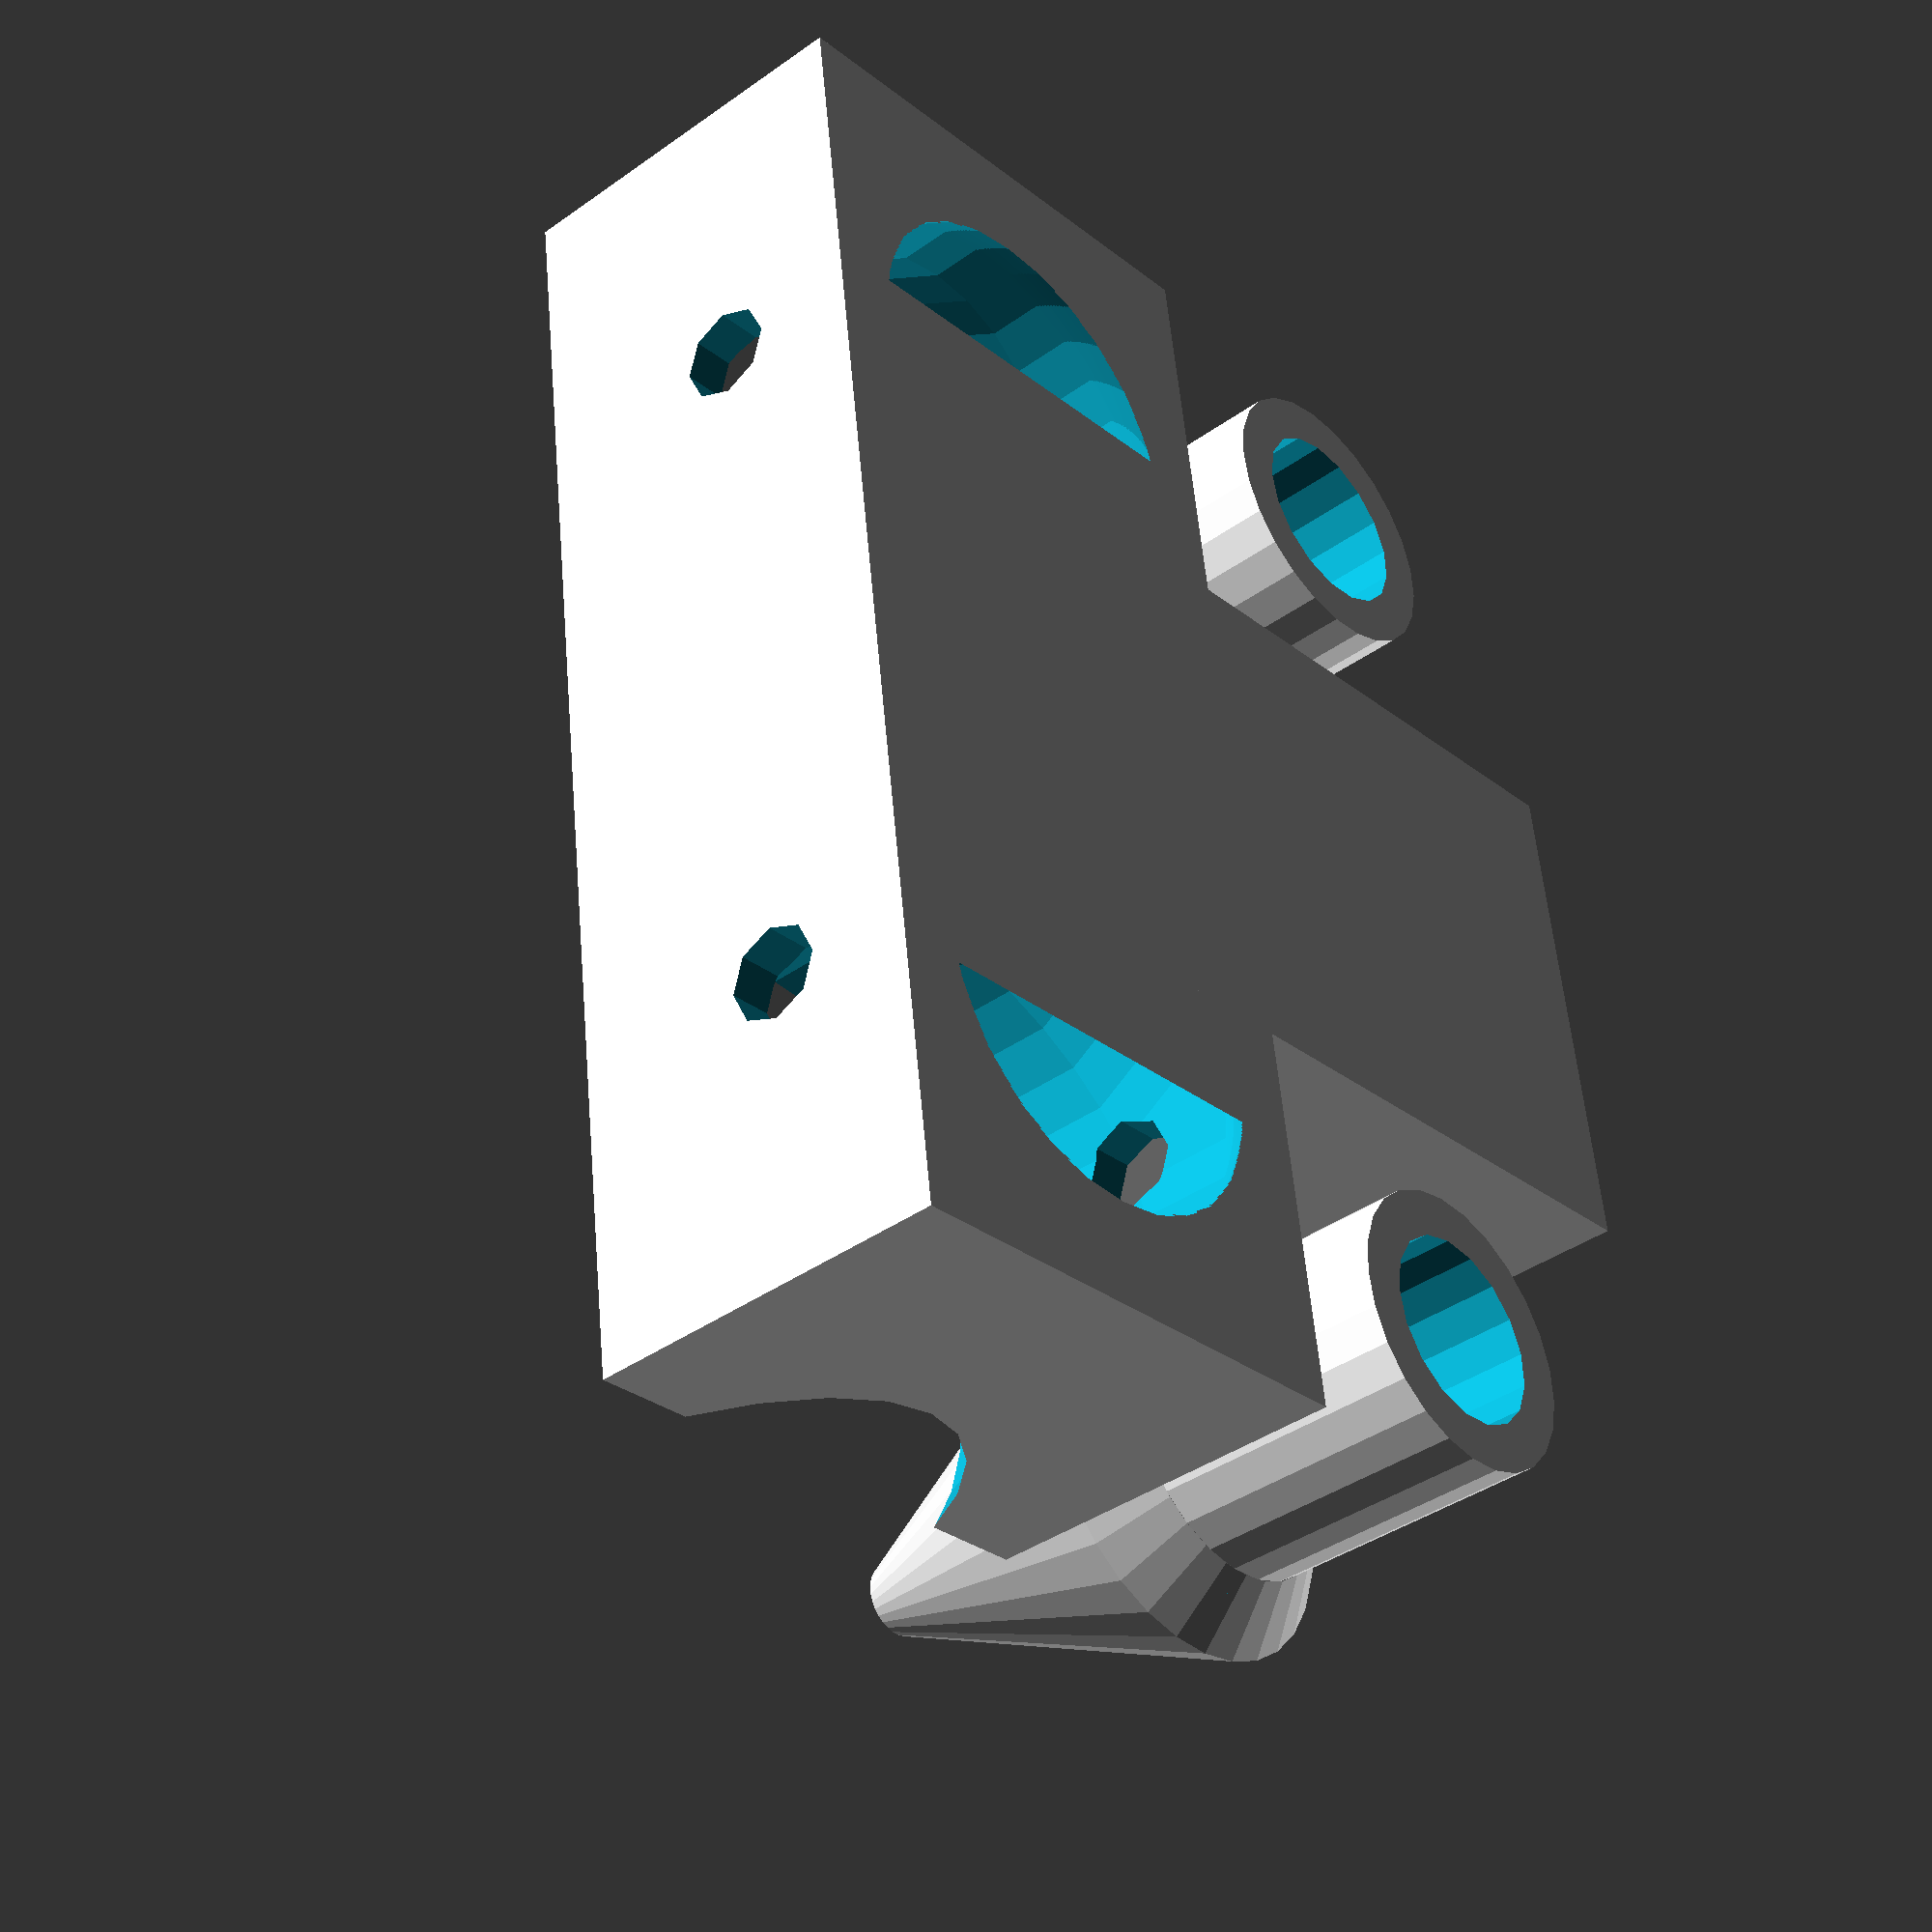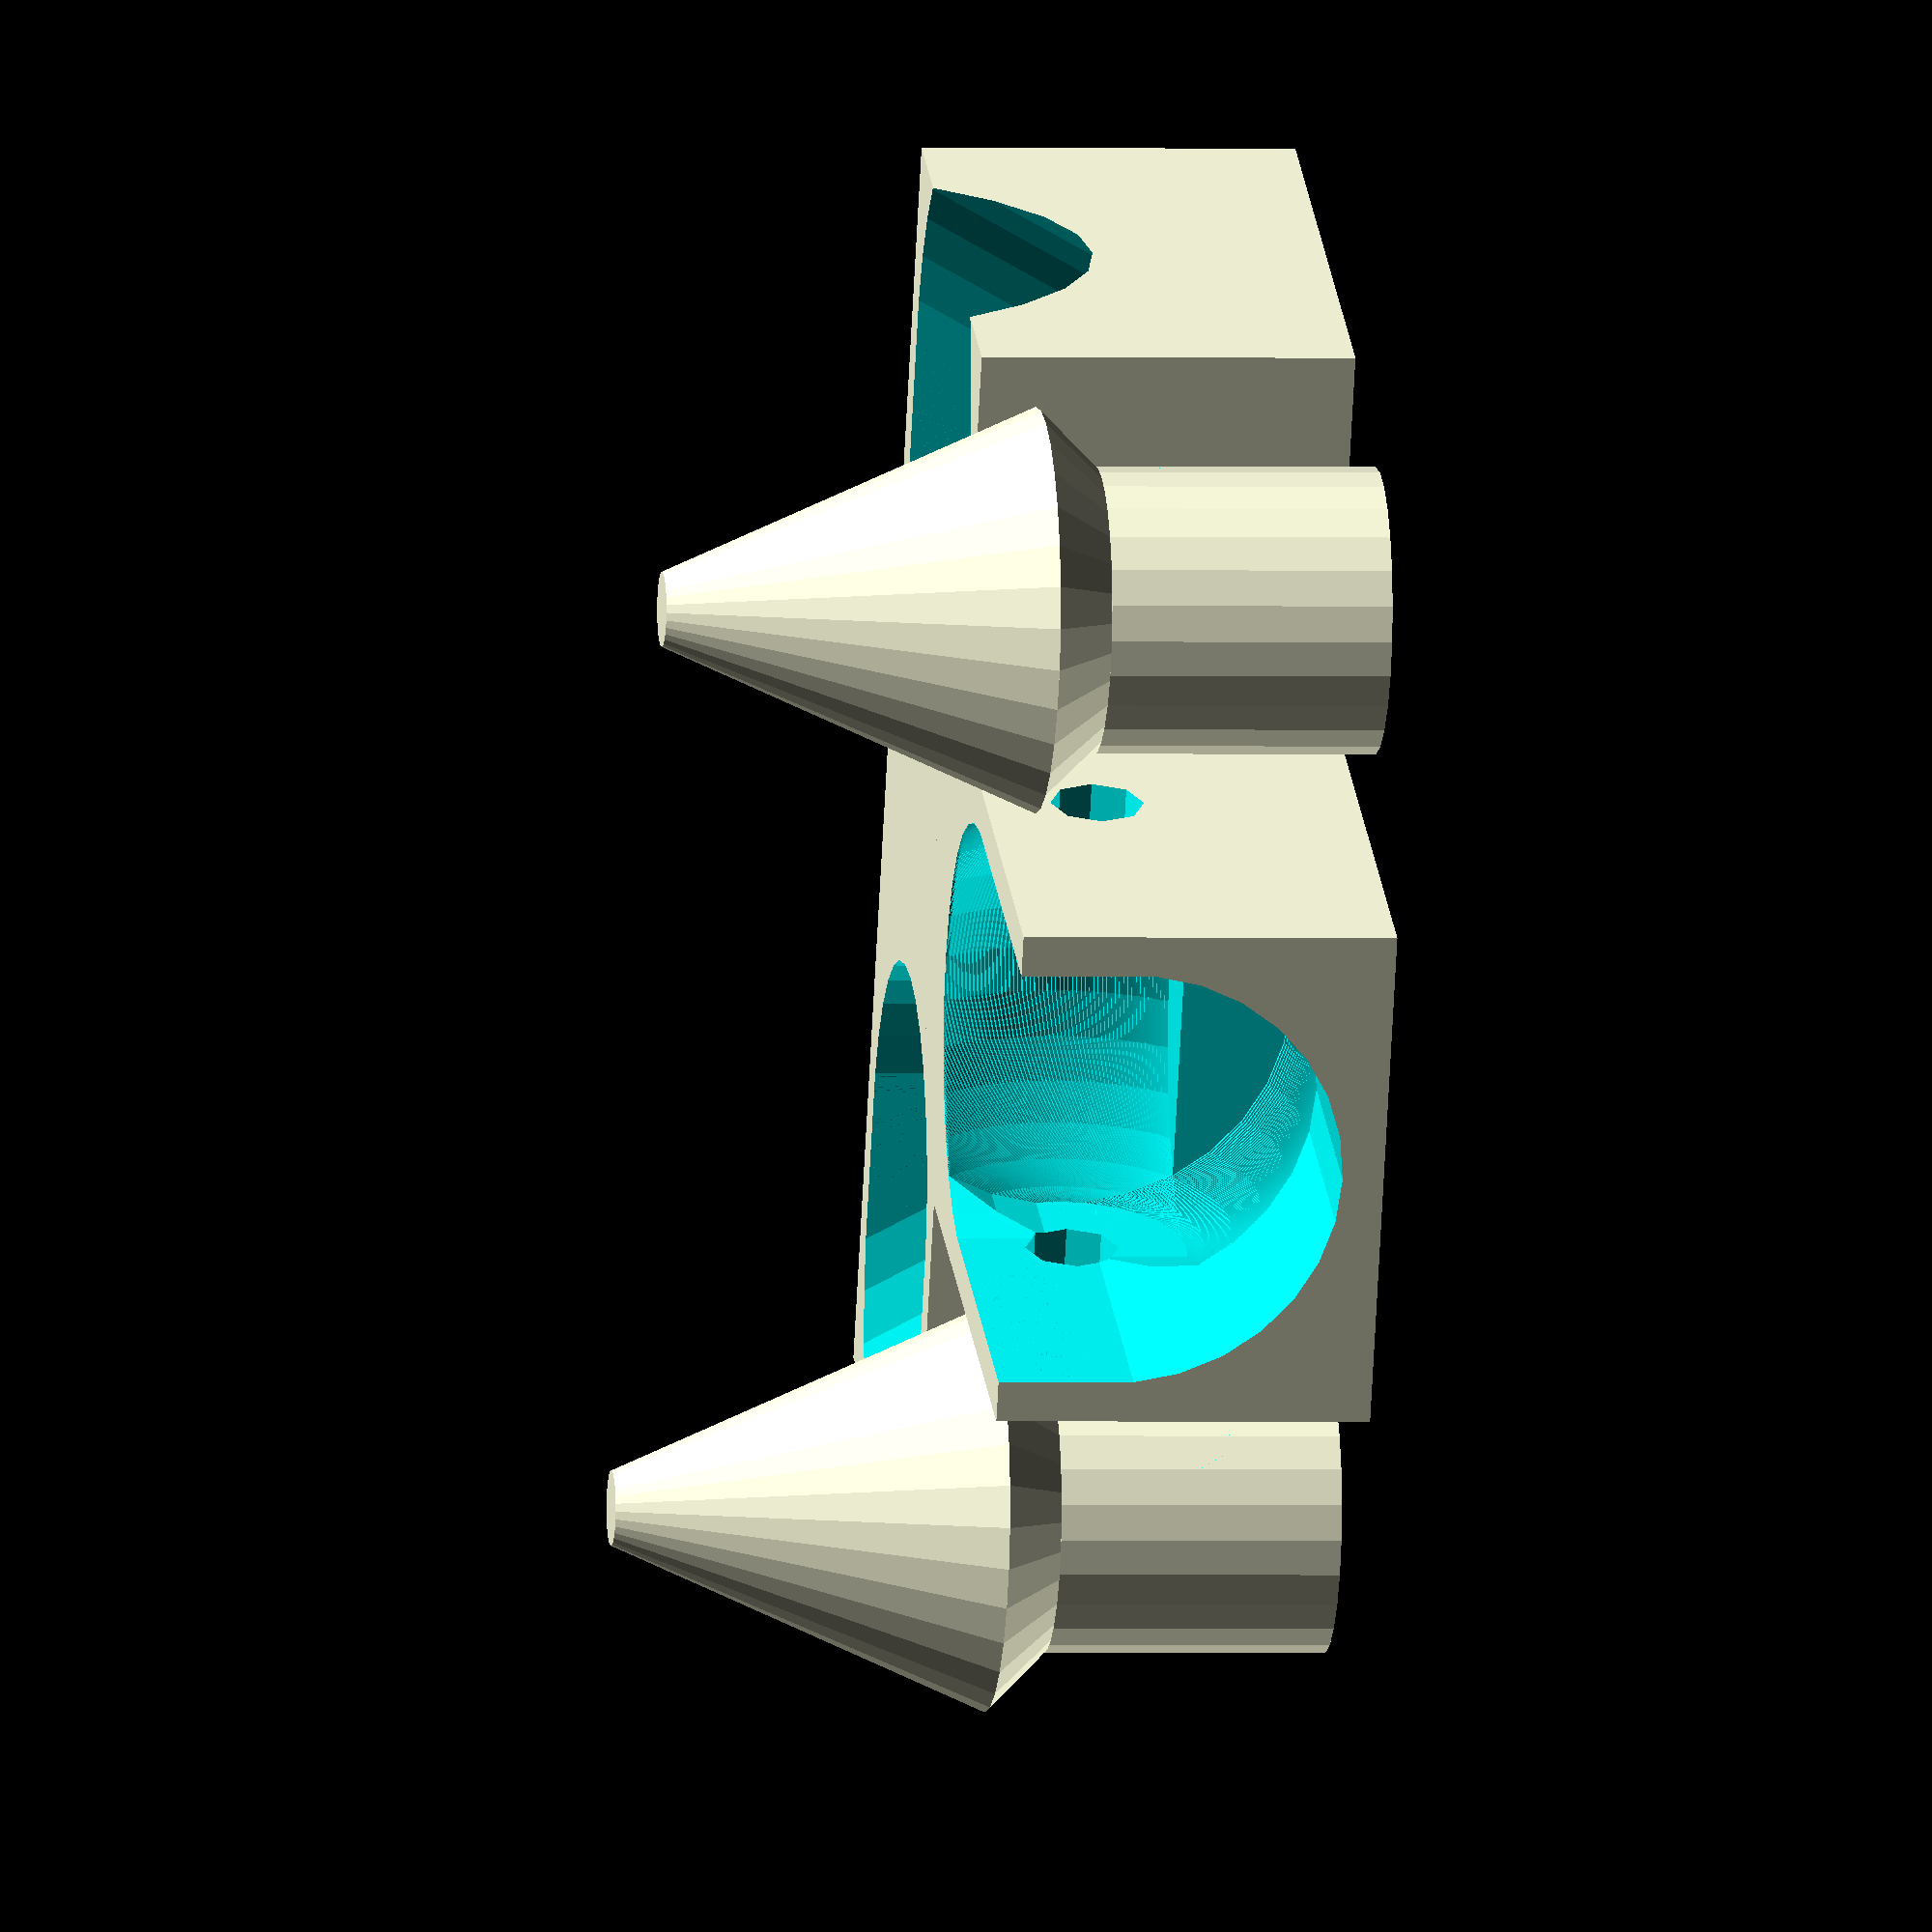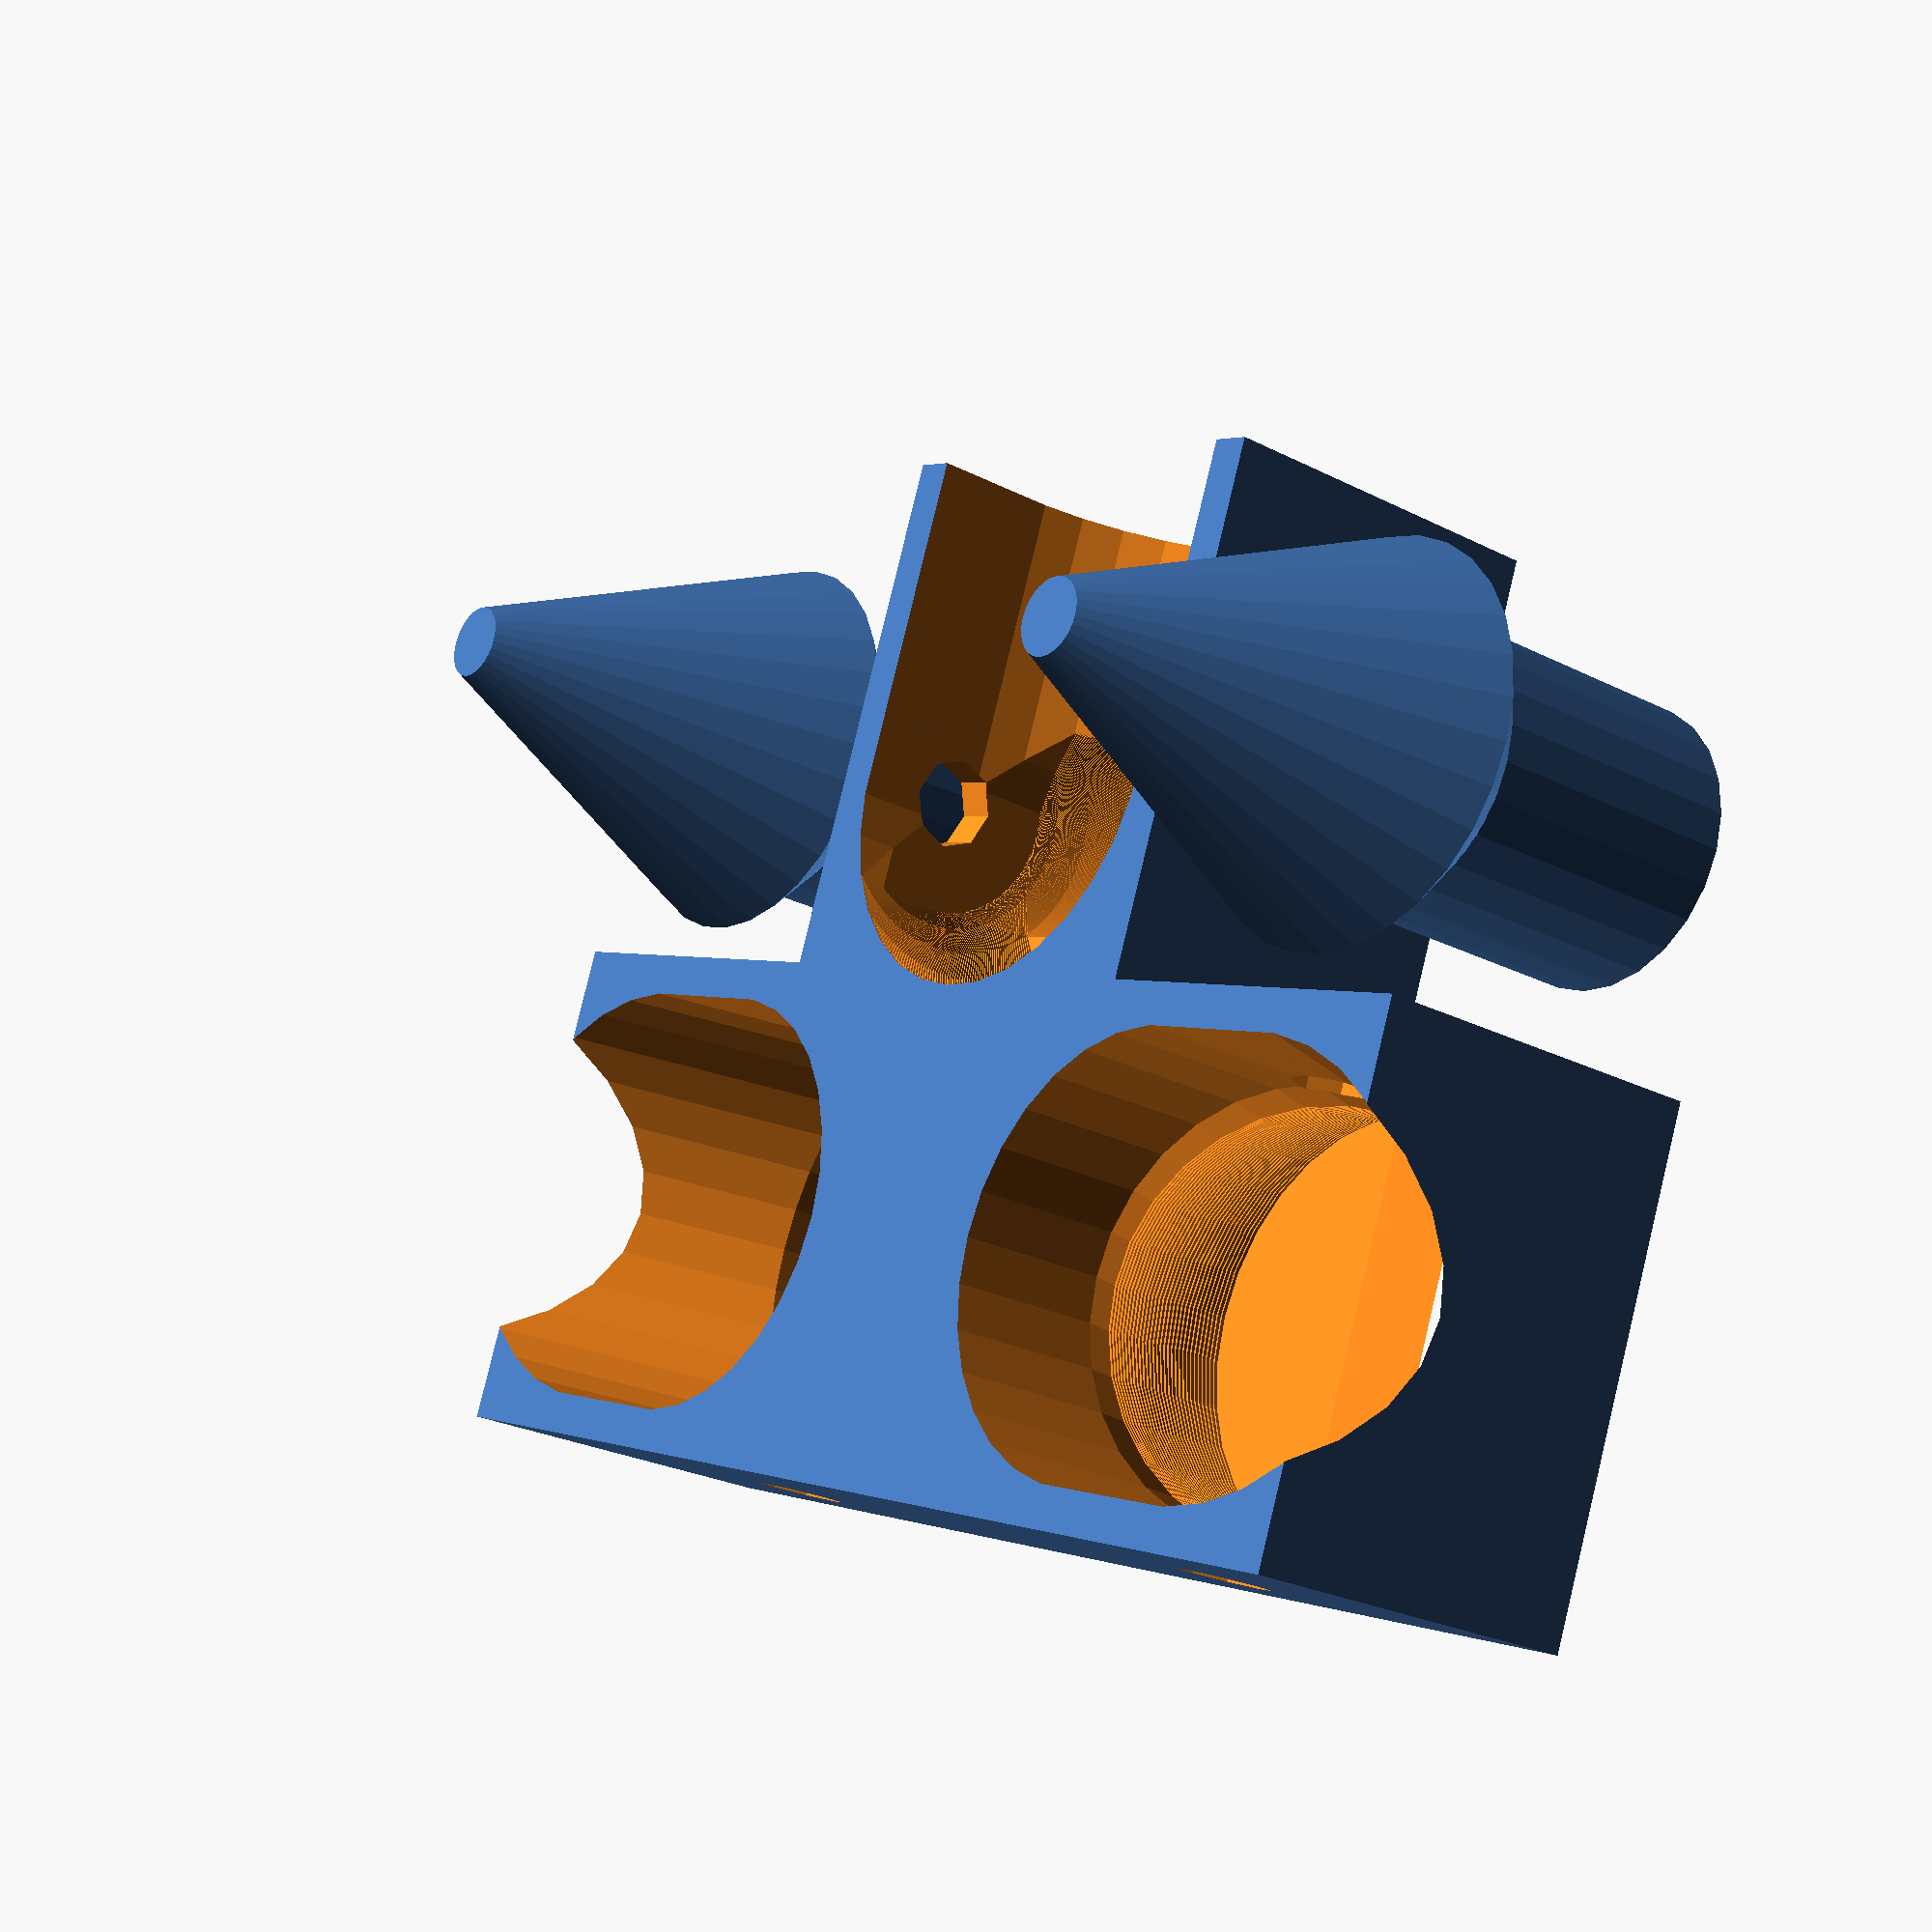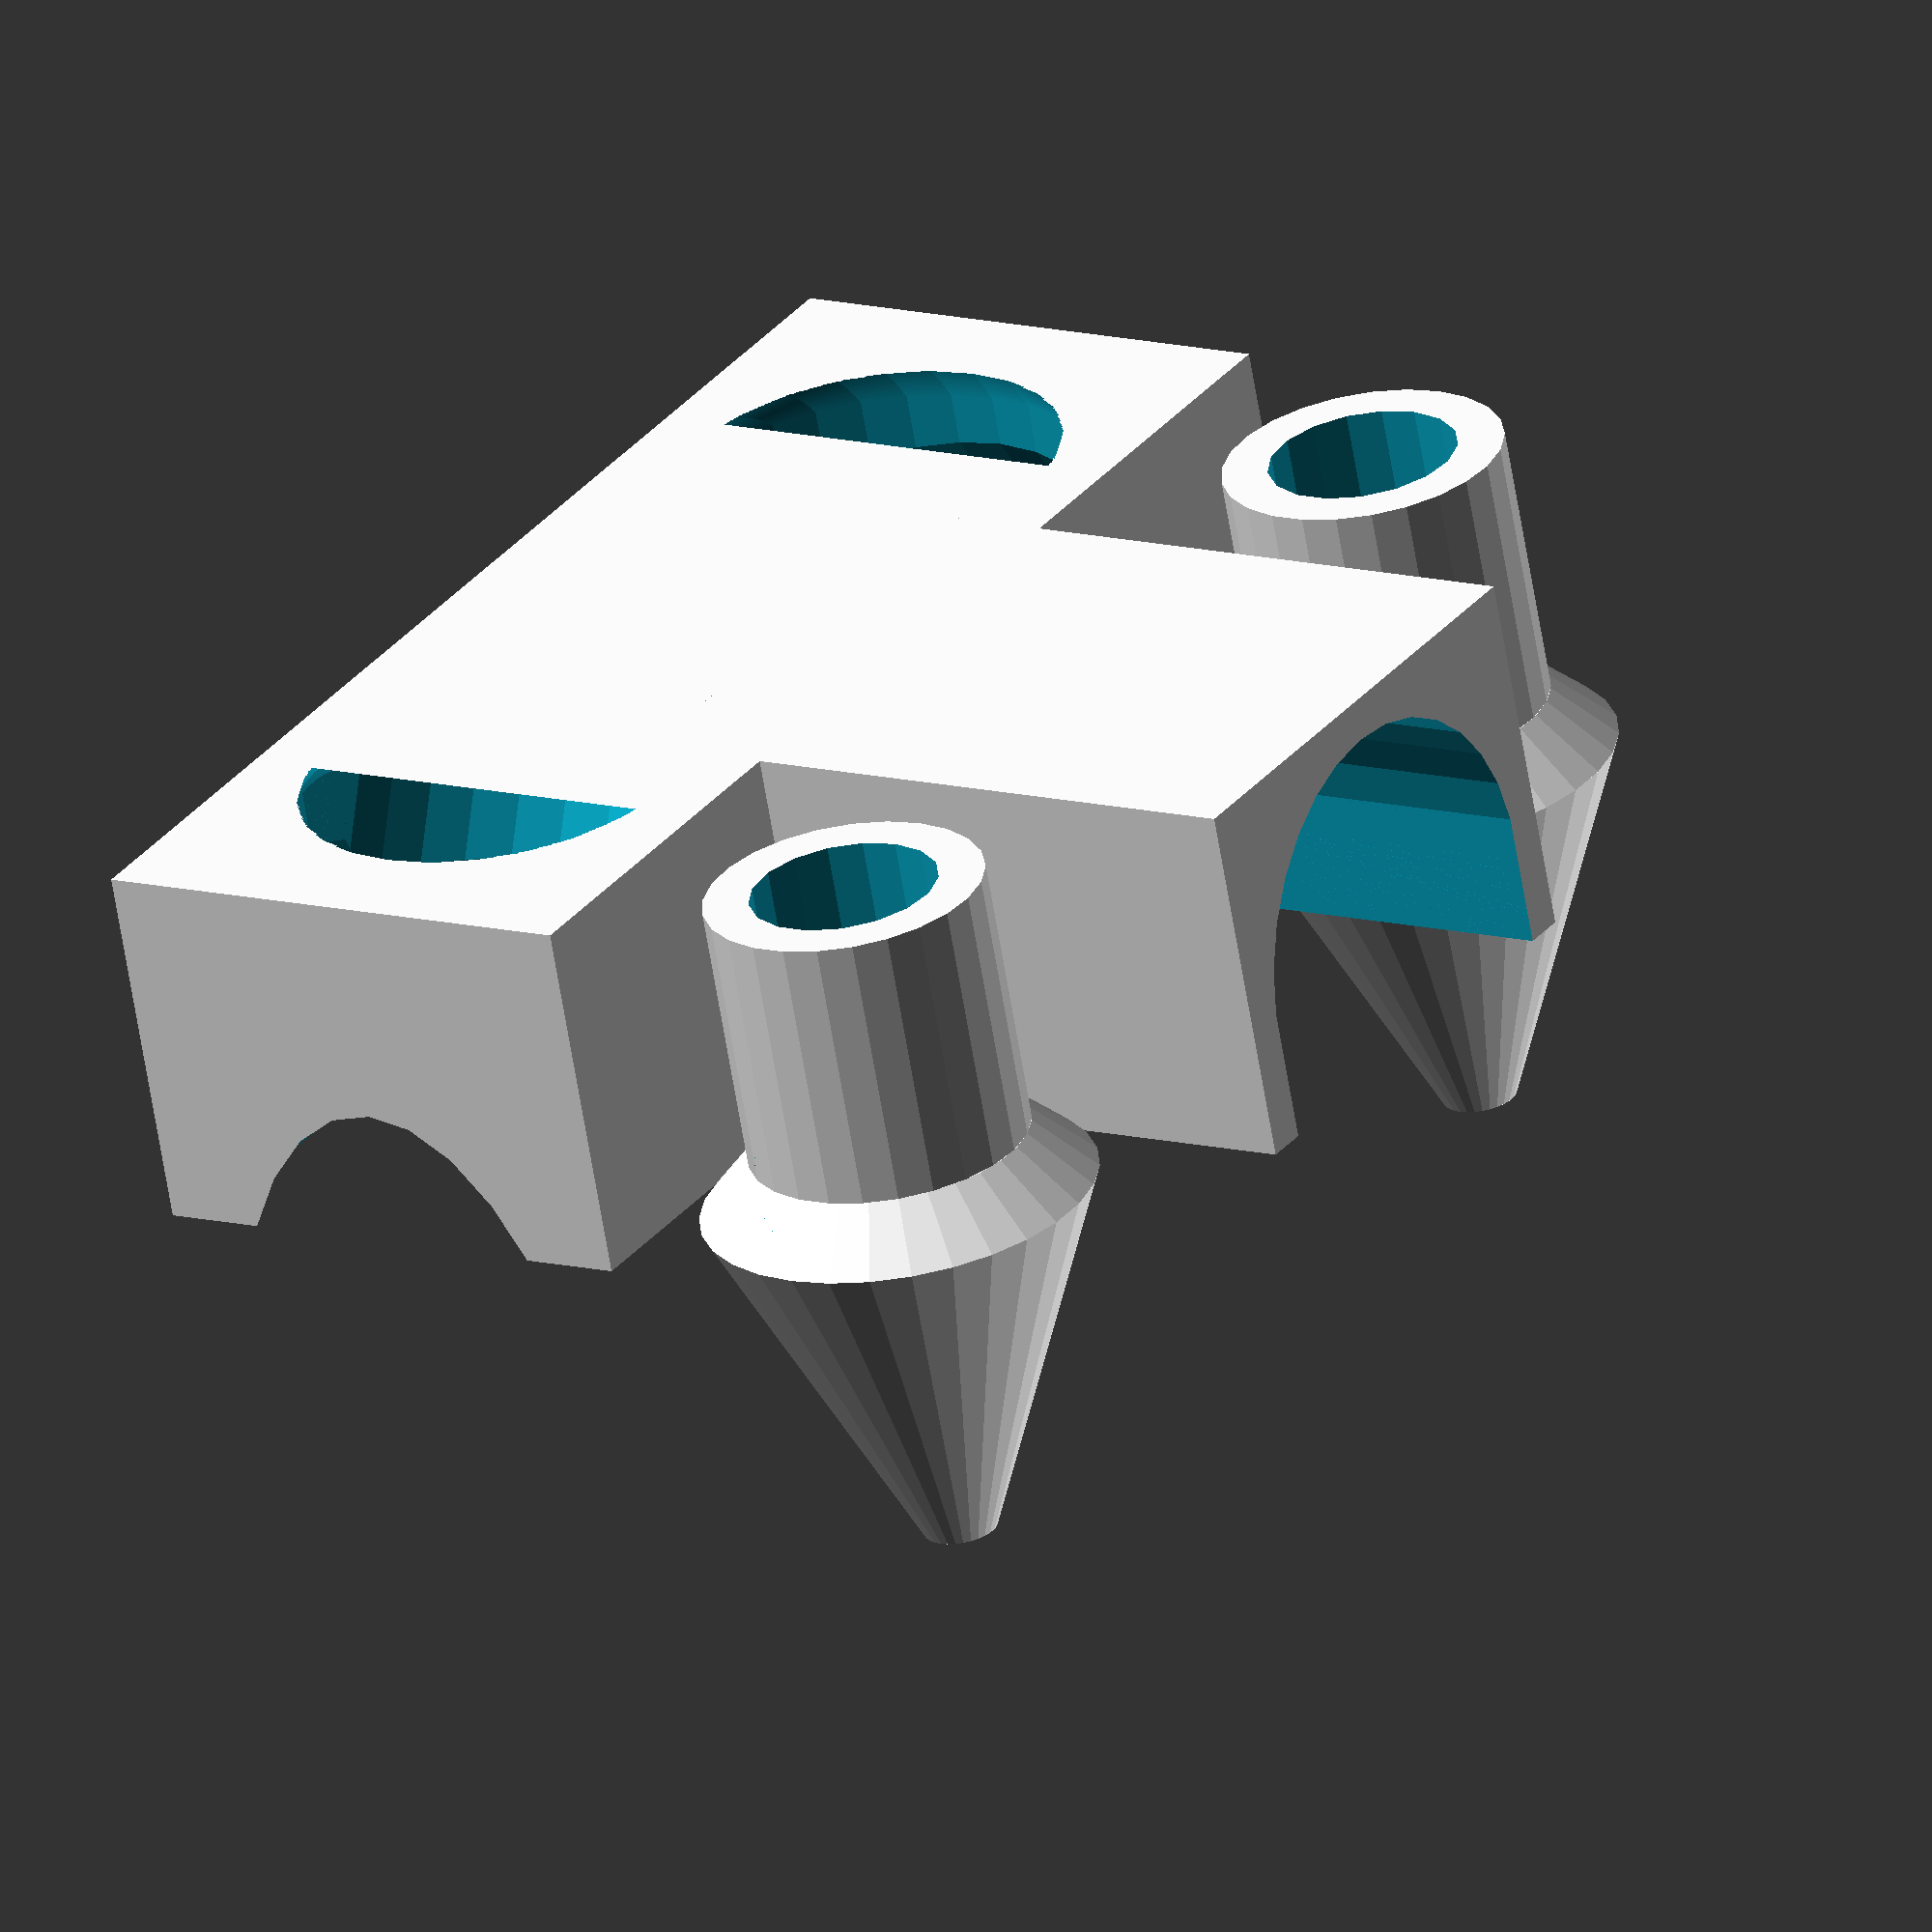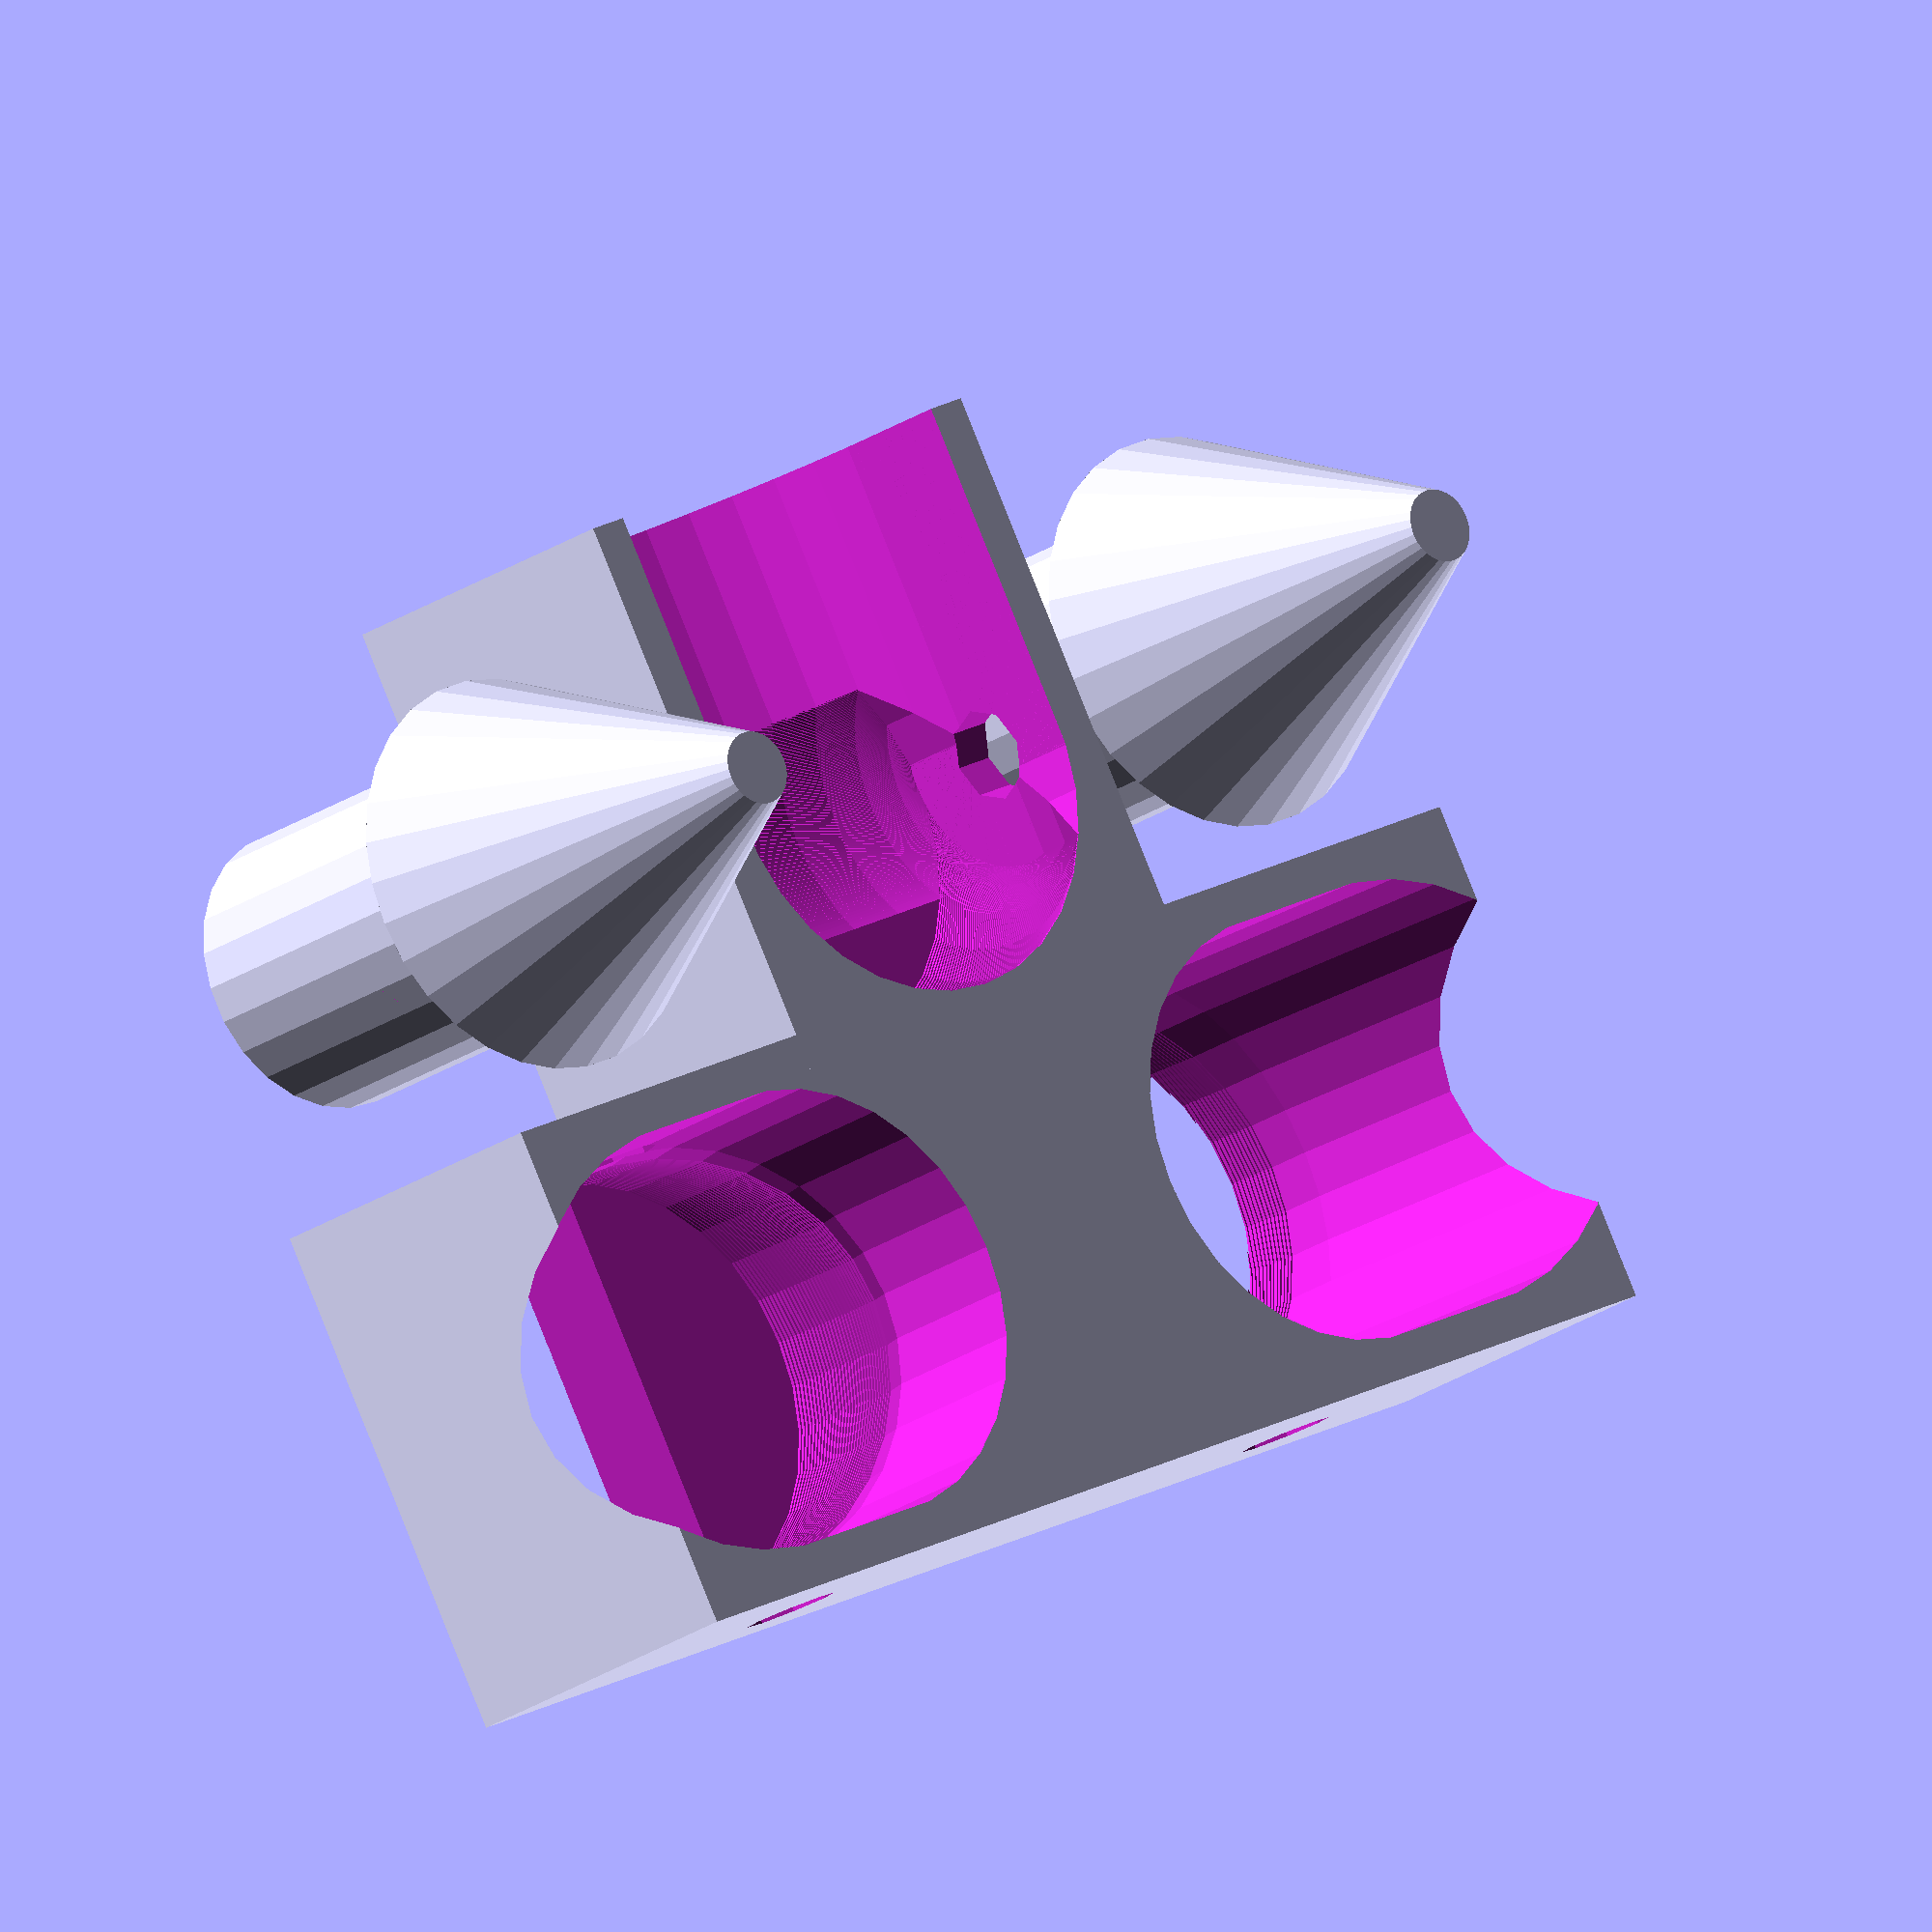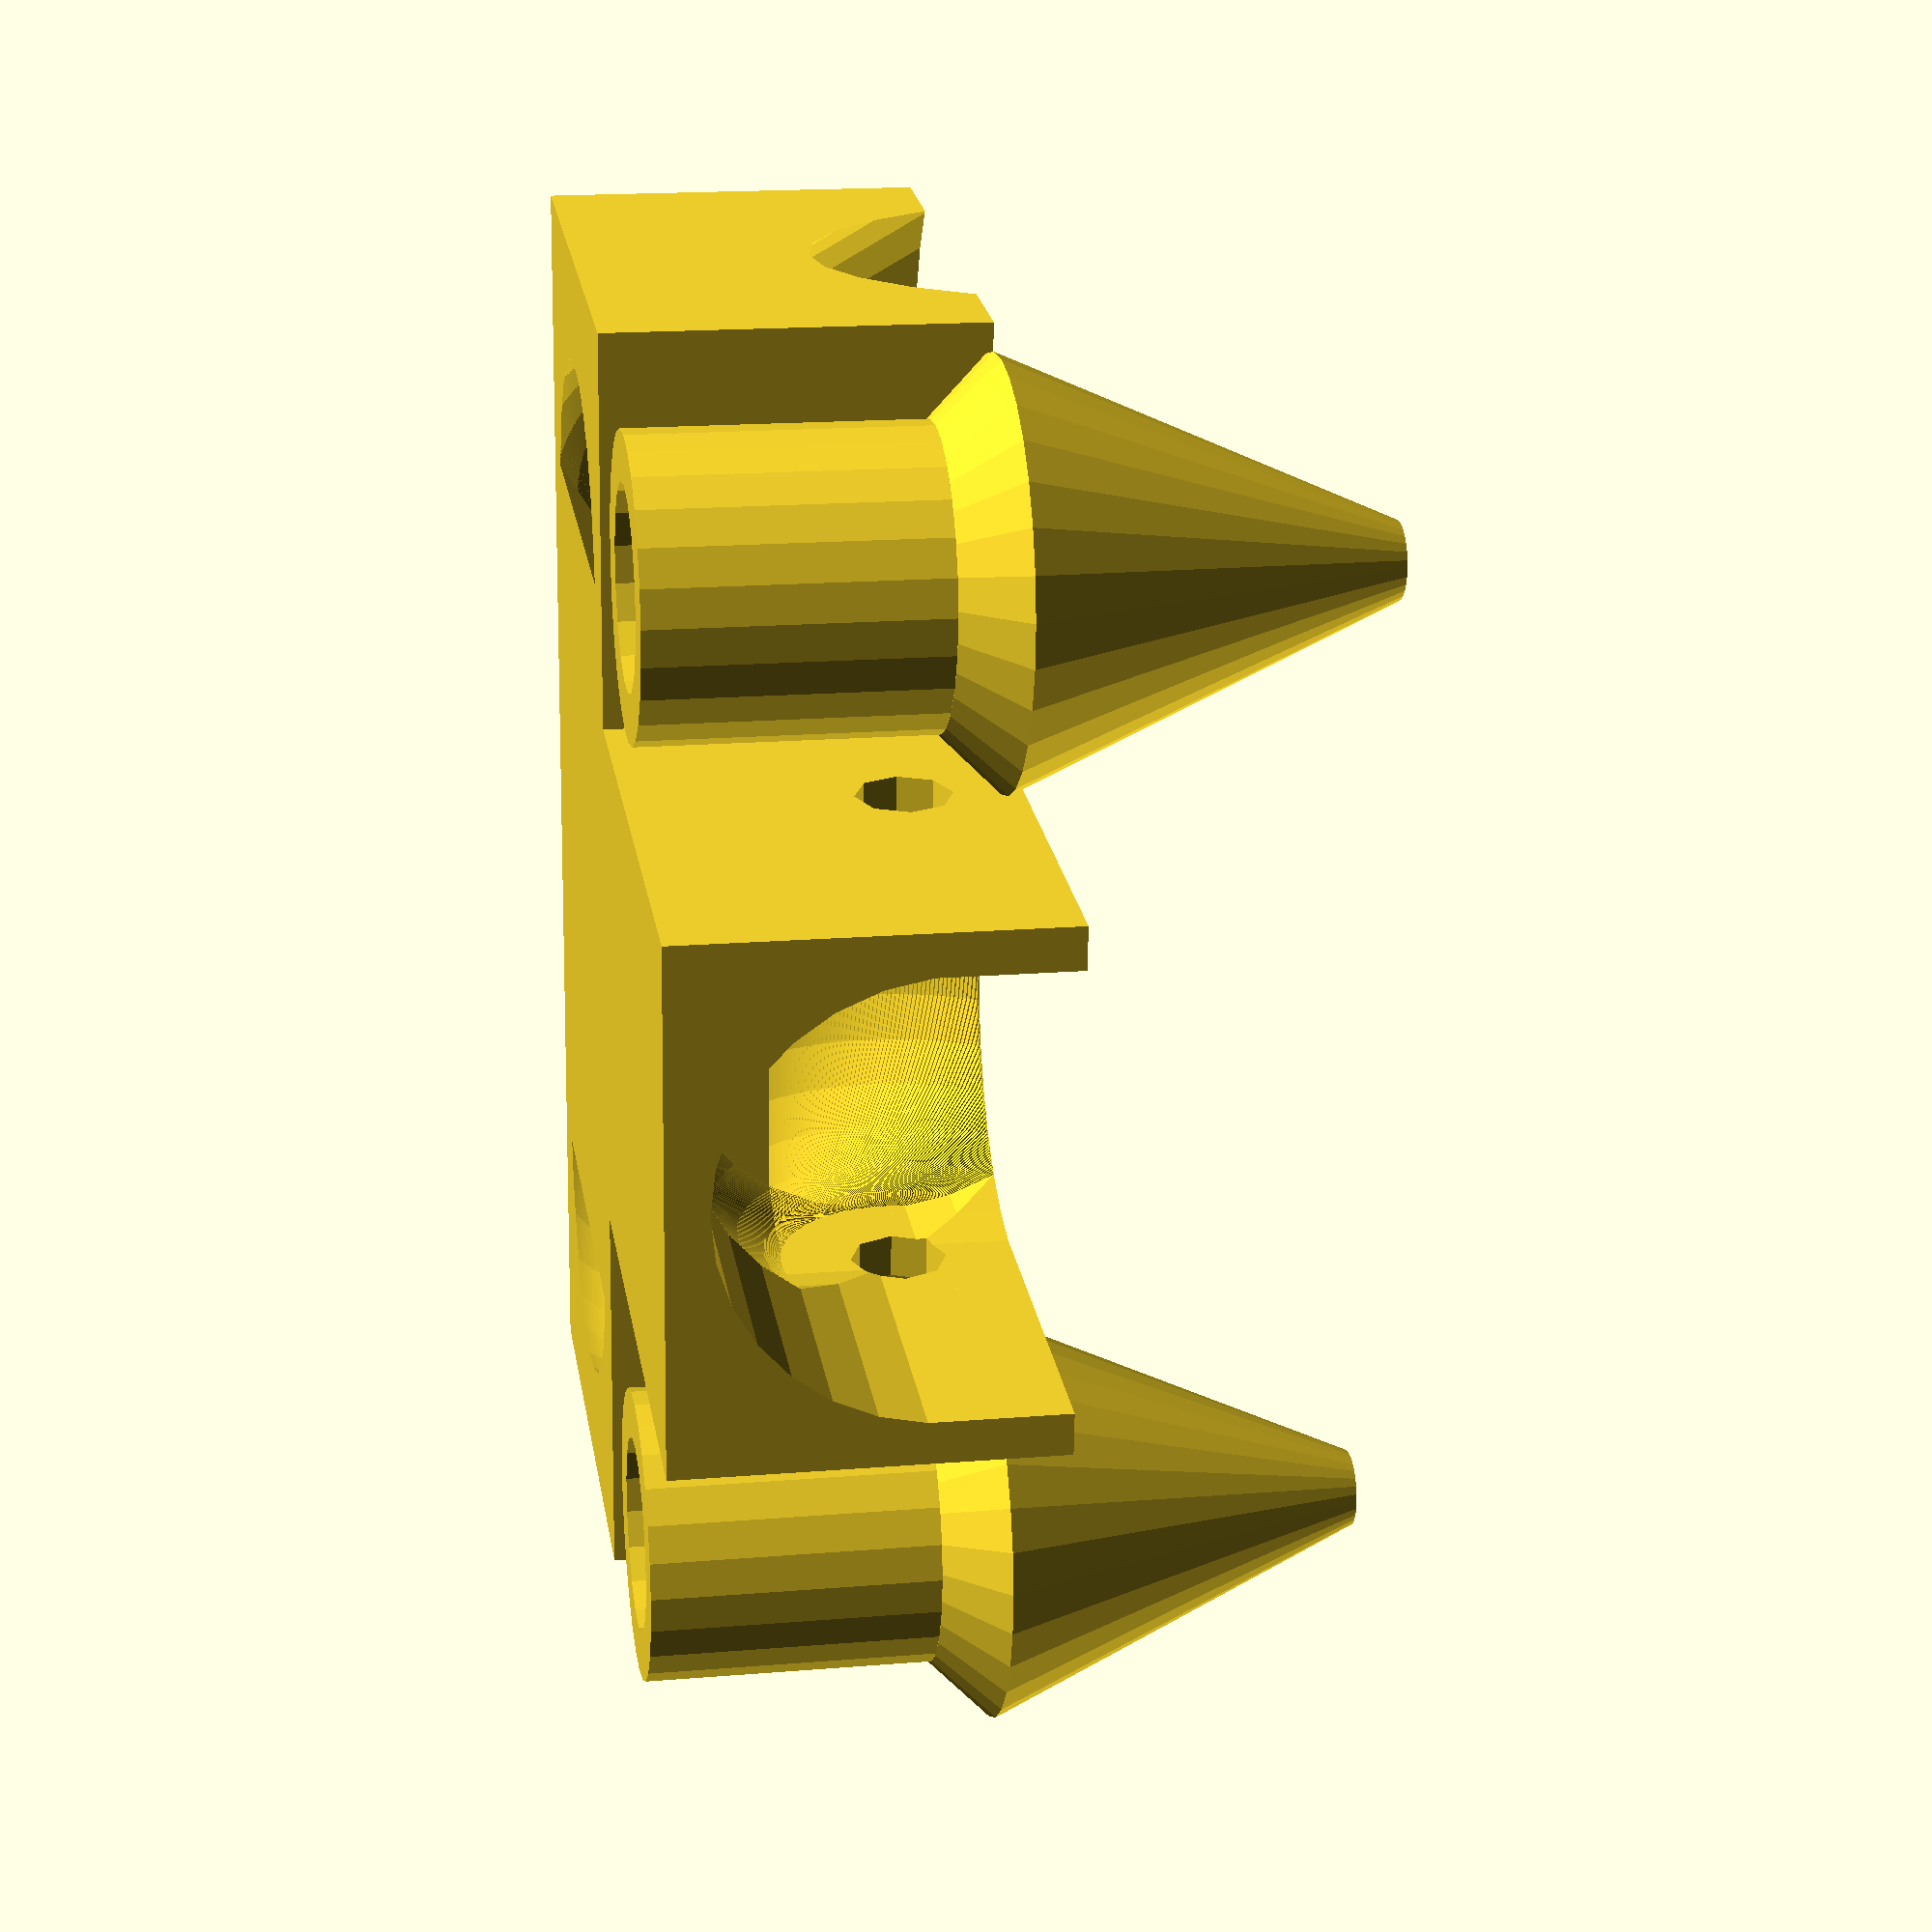
<openscad>
inside=15.3/2;
outside=21.6/2;

module tube(r=10, h=10, thickness=2.5, center=false) {

	off = (center==true) ? [0,0,0] :	[0,0,h/2];
	translate(off)	difference(){
		cylinder(r=r, h=h, center=true);
		cylinder(r=r-thickness, h=h+0.04, center=true);
}	}

module tip()
difference(){
	union(){
		tube (r=inside, h=15);
		translate([0,0,15+outside-inside]) 
			cylinder(r2=2, r1=outside, h=20);
		translate([0,0,15]) 
			cylinder(r1=inside, r2=outside, h=outside-inside);
	}
	translate ([0,0,14.95])
		cylinder(r2=0, r1=inside-2.5, h=21);
//	translate([outside,0,10]) cube ([outside+10,50,60], center=true);
}

module pointer()
	difference(){
		union(){
			tip();
			translate([0,0,5.5]) 	rotate([0,-90,0])	cylinder(r=inside,h=30);
			cylinder(r=outside, h=18.3);
		}
		translate([-10,0,-5]) cube([60,20,10.001],center=true);	
	}

module base()
	difference(){
		union(){
			translate([0,0,10]) 	cube([70, 28, 20], center=true);
			translate([0,25,10])	cube([28, 36, 20], center=true);
		}
		translate([outside+8,0,8]){
			rotate([90,0,0])	cylinder(r=2.5,100,center=true);
			for (i= [0:30]){
			rotate([0,i,0]) translate([0,0,-6])	cylinder(r=outside+1,25);
			}	}
		translate([0,25,14]) rotate([0,0,90]){
			rotate([90,0,0])	cylinder(r=2.5,100,center=true);
			for (i= [0:90]){
			rotate([0,i,0]) translate([0,0,-6])	cylinder(r=outside+1,25);
			}	}
		translate([-outside-8,0,8]){
			rotate([90,0,0])	cylinder(r=2.5,100,center=true);
			for (i= [0:30]){
			rotate([0,-i,0]) translate([0,0,-6])	cylinder(r=outside+1,25);
			}
		}
	}

// translate([58,23,0]) pointer();
translate([61,-3,0]) tip();
translate([9,-3,0]) tip();
translate([35,-30,0]) base();




</openscad>
<views>
elev=39.4 azim=277.4 roll=131.6 proj=p view=solid
elev=1.0 azim=114.4 roll=82.8 proj=o view=wireframe
elev=24.9 azim=21.4 roll=50.0 proj=p view=solid
elev=244.6 azim=57.5 roll=350.6 proj=o view=solid
elev=20.9 azim=331.9 roll=322.2 proj=o view=wireframe
elev=342.7 azim=264.2 roll=260.7 proj=p view=solid
</views>
